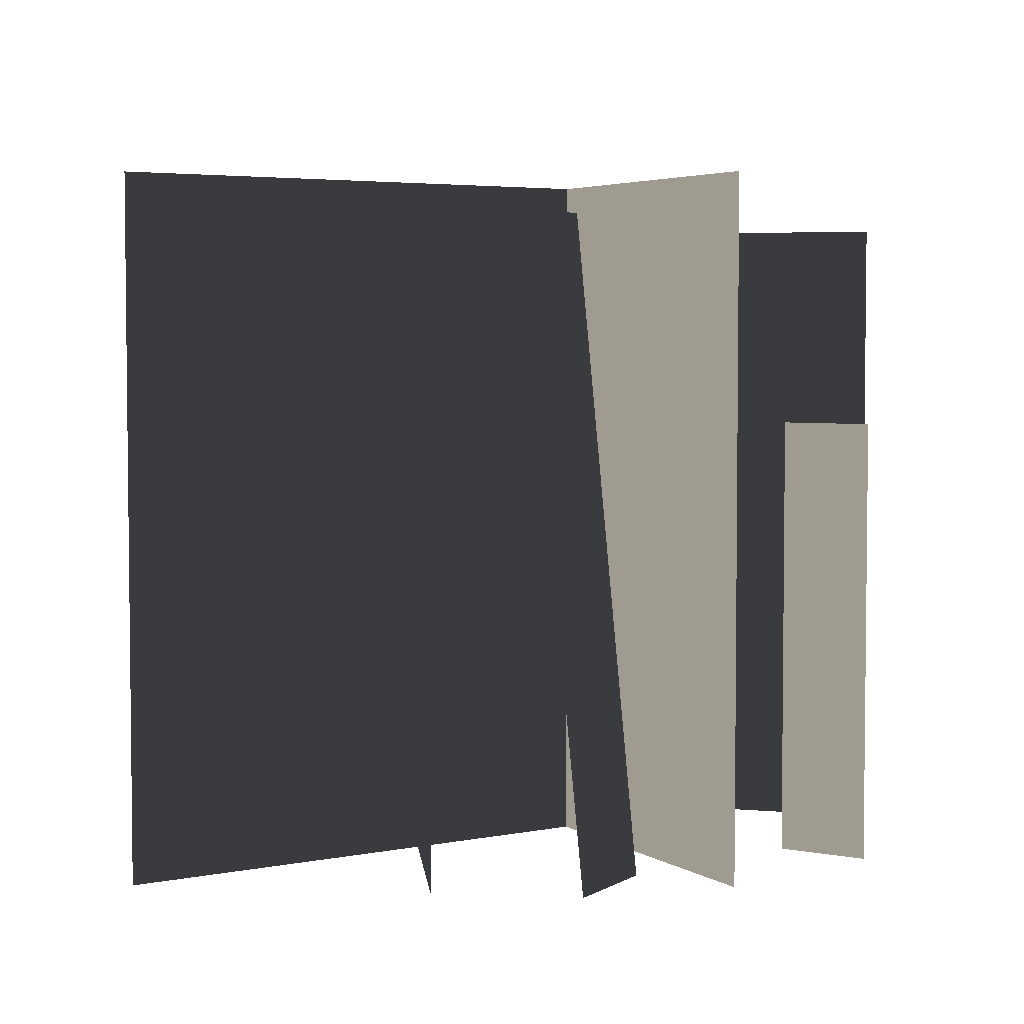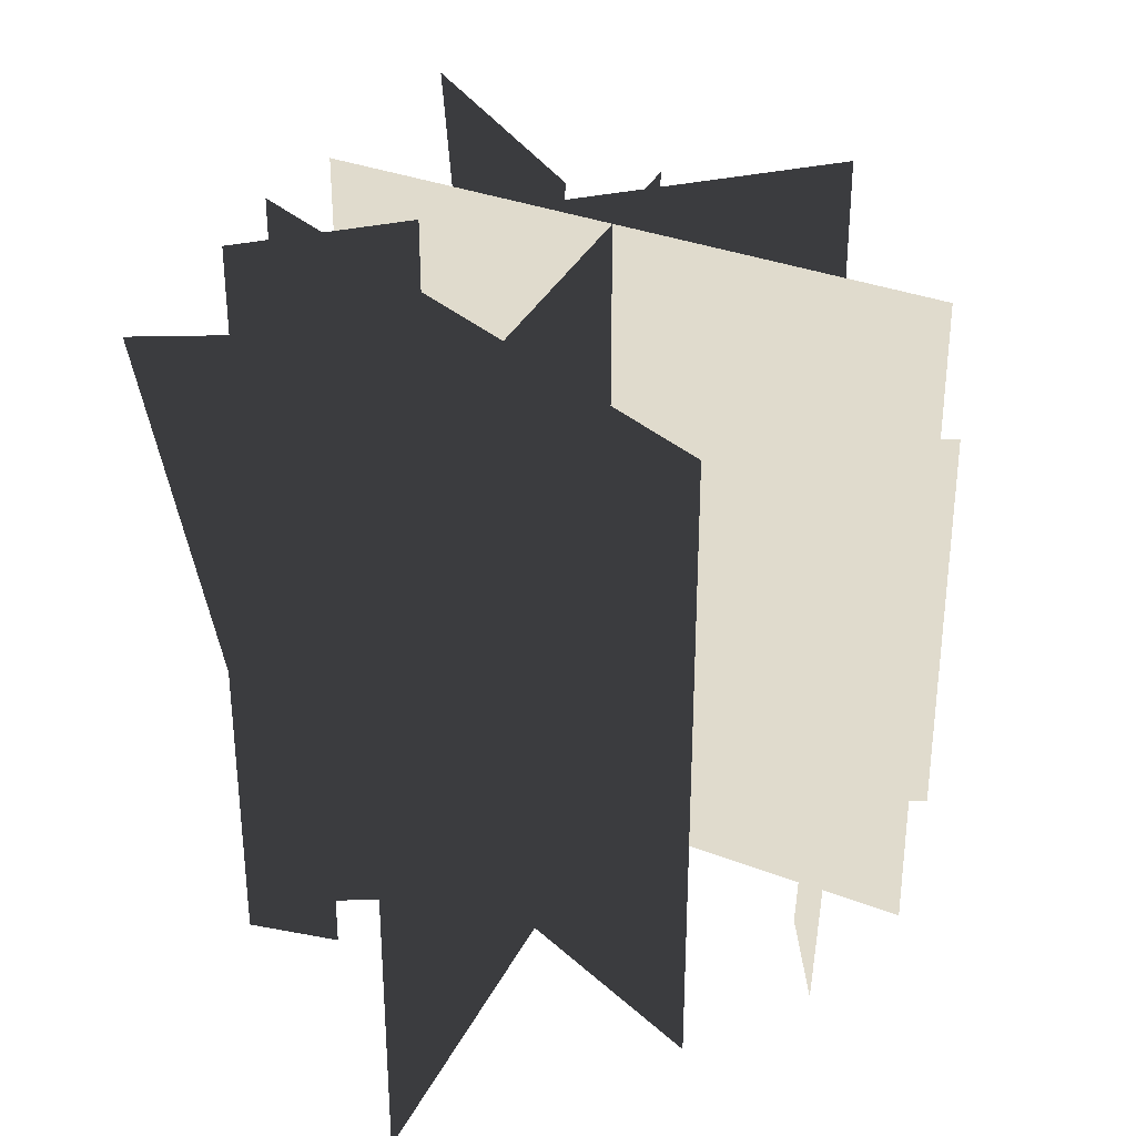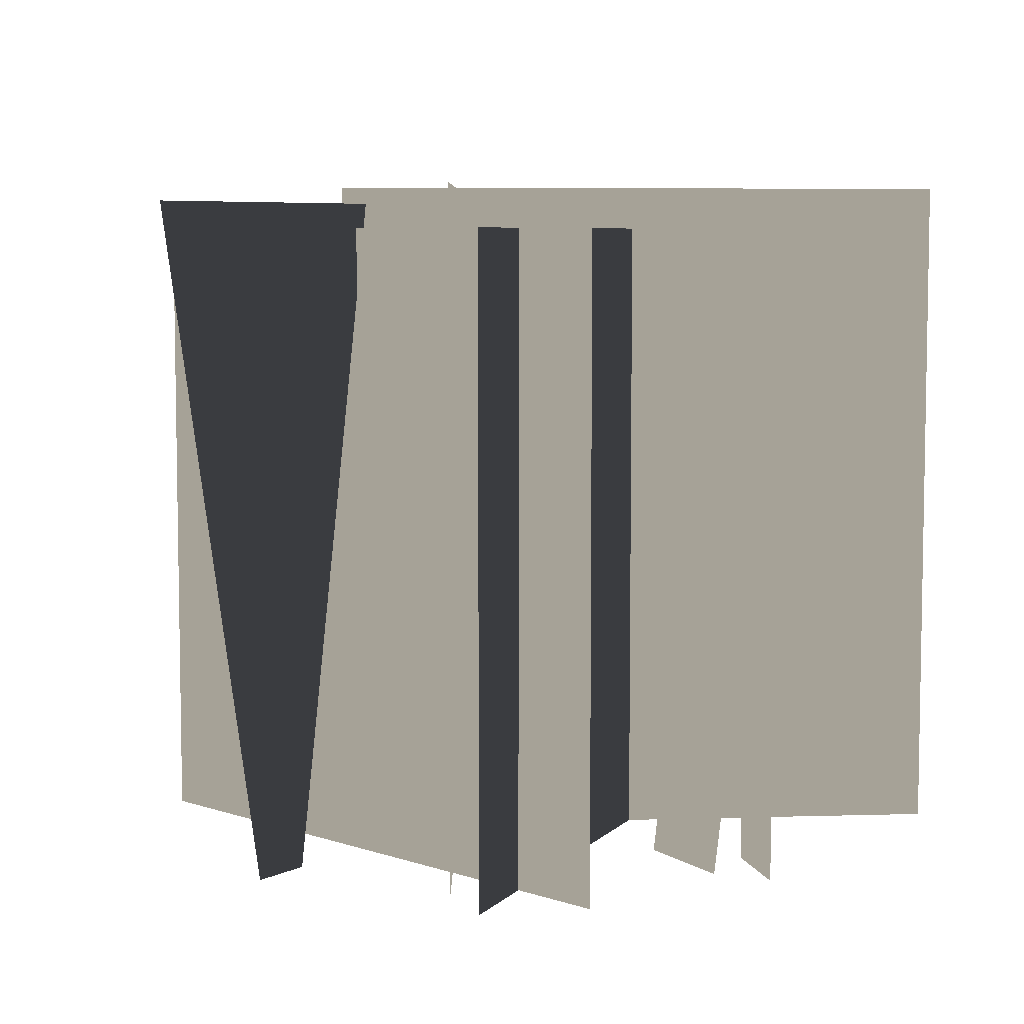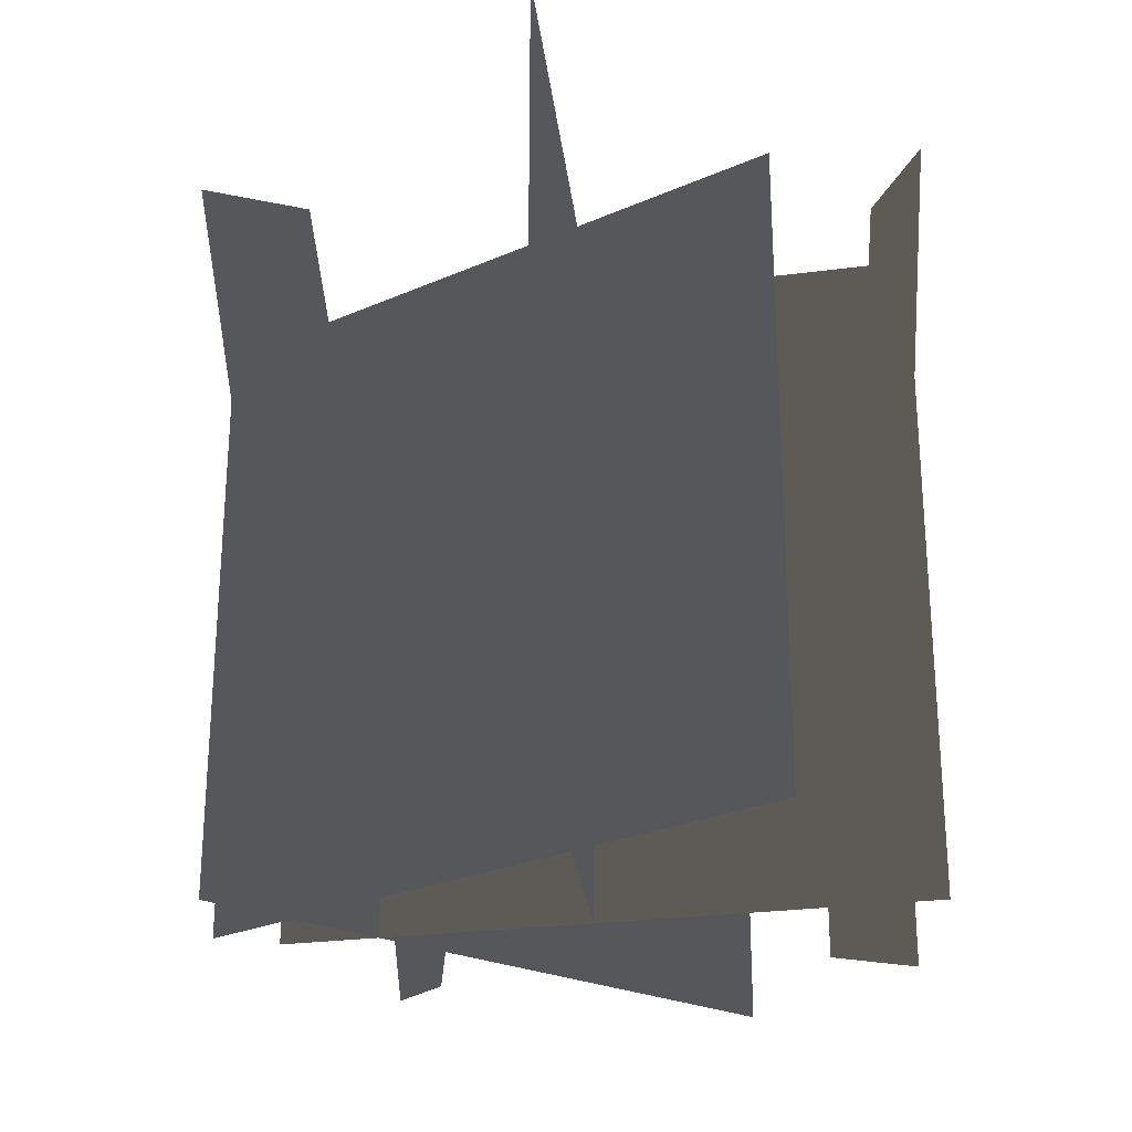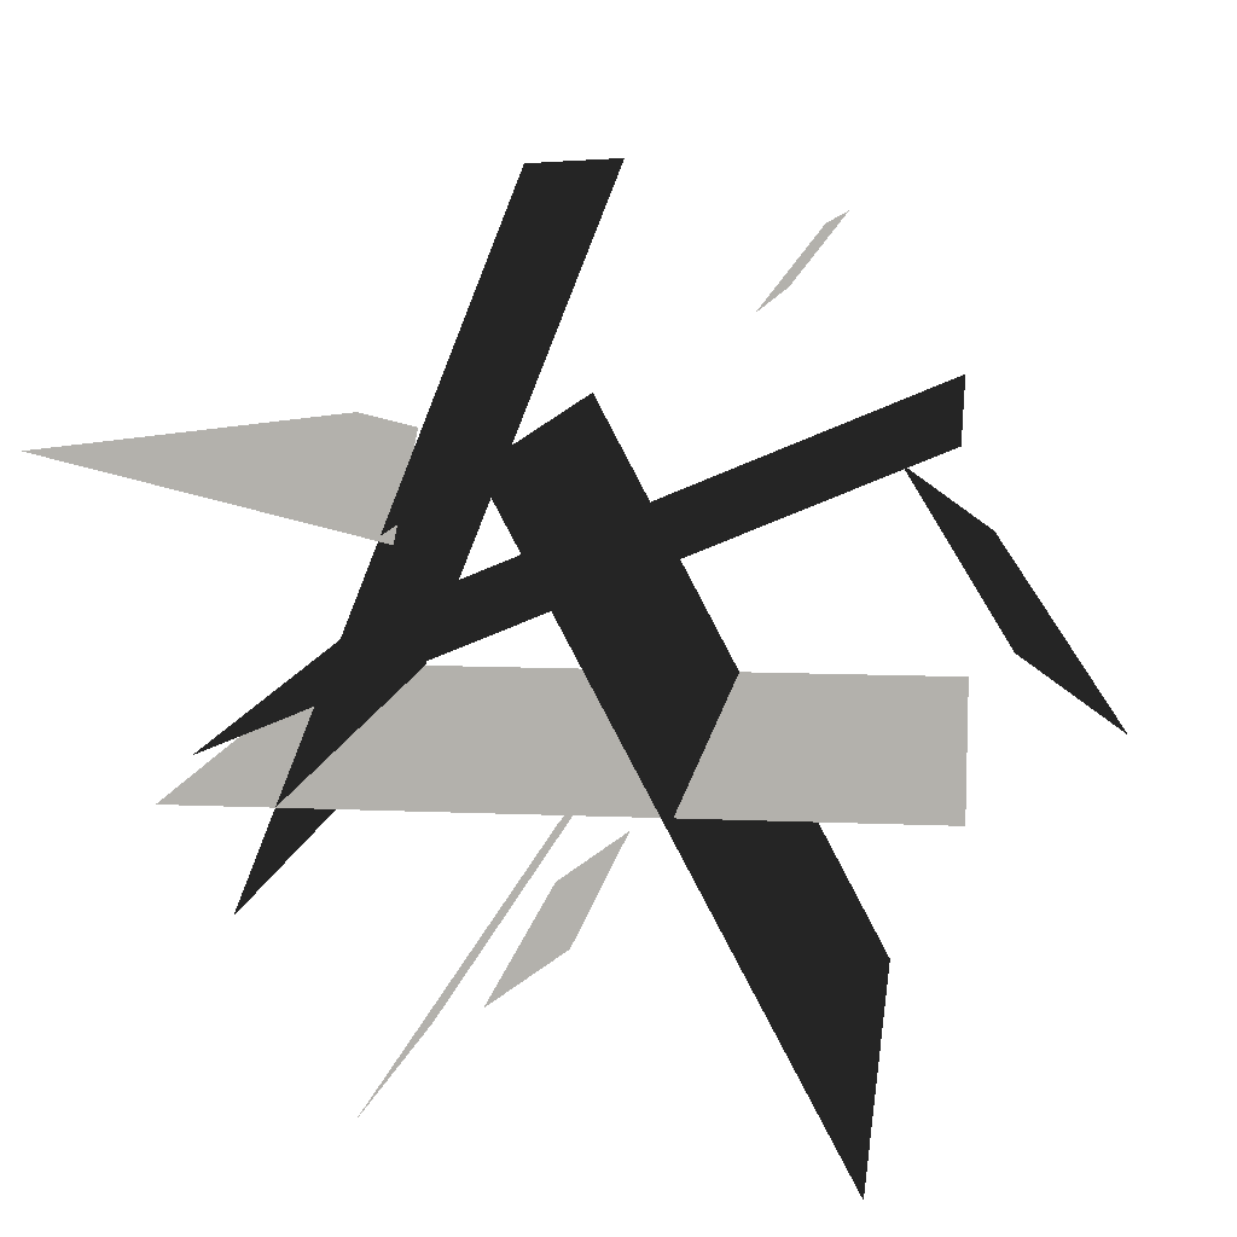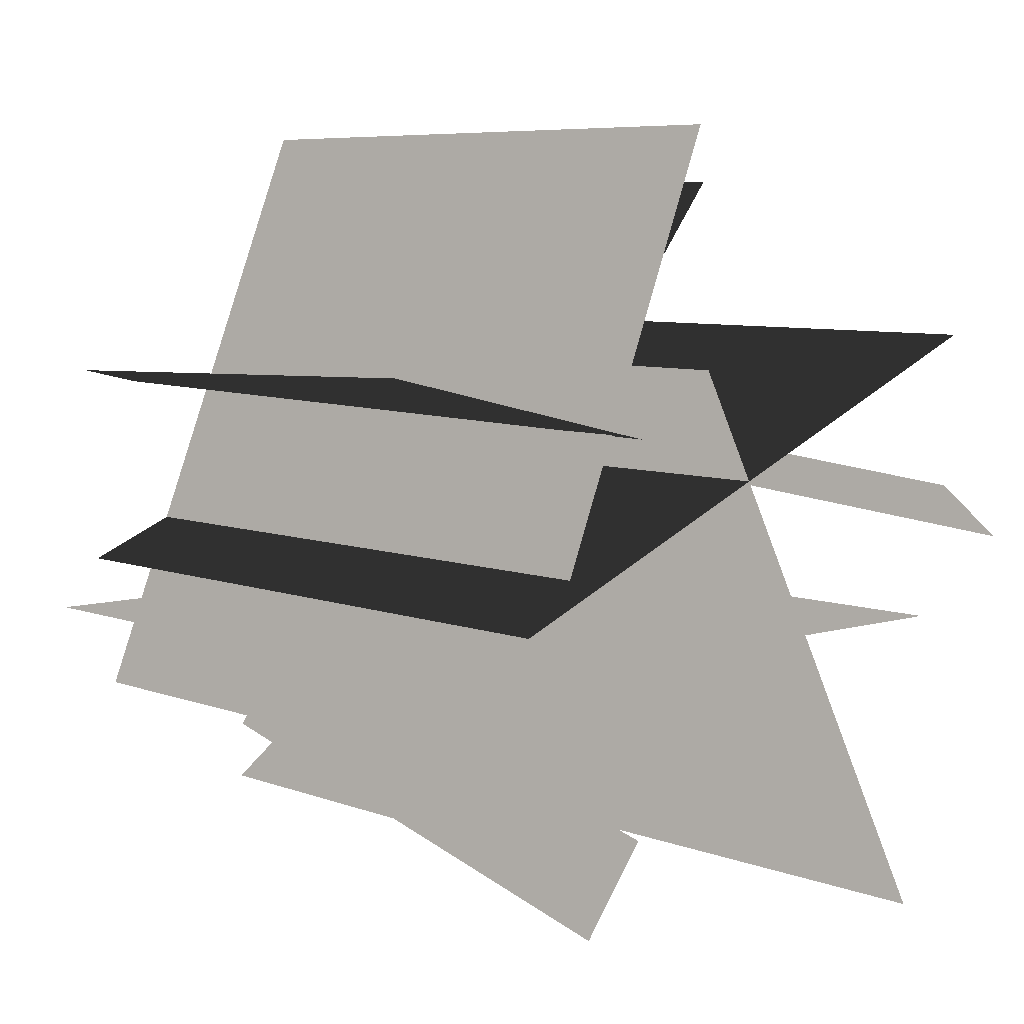
<metadata>
{"format":"obj","ext":"obj","renderer":"f3d","projection":"perspective","resolution":1024,"background":"white","views":[{"elev":4.2,"azim":-95.5,"up":"+Y"},{"elev":33.2,"azim":-129.1,"up":"+Y"},{"elev":6.5,"azim":113.0,"up":"+Y"},{"elev":-26.9,"azim":-145.7,"up":"+Y"},{"elev":9.1,"azim":-173.2,"up":"+Z"},{"elev":6.8,"azim":138.1,"up":"+Z"}]}
</metadata>
<code>
g grassLong01Geo
v 0.3684 0.5844 0.1516
v 0.2619 -4.709e-06 0.1265
v 0.2083 -4.709e-06 0.1139
v 0.1162 0.5844 0.09215
v -0.2561 0.6 0.1639
v -0.2561 -4.709e-06 0.1639
v 0.2522 -4.709e-06 -0.05019
v 0.2522 0.6 -0.05019
v -0.2633 -4.709e-06 -0.09278
v -0.2633 0.5629 -0.09278
v 0.2882 0.5629 -0.09278
v 0.2882 -4.709e-06 -0.09278
v -0.2036 -4.709e-06 0.08813
v -0.2934 0.5629 0.02441
v -0.3684 0.5629 -0.02887
v -0.2828 -4.709e-06 0.03192
v 0.03061 -4.709e-06 0.3419
v 0.03061 0.5629 0.3419
v 0.2354 0.5629 -0.1702
v 0.2354 -4.709e-06 -0.1702
v 0.02581 -4.709e-06 -0.2346
v 0.02581 0.3867 -0.2346
v 0.09102 0.3867 -0.2821
v 0.09102 -4.709e-06 -0.2821
v 0.03005 -4.709e-06 -0.153
v 0.09677 0.5629 -0.2406
v 0.1526 0.5629 -0.3138
v 0.08891 -4.709e-06 -0.2303
v -0.2004 0.6 -0.3419
v -0.2004 -4.709e-06 -0.3419
v 0.05782 -4.709e-06 0.1454
v 0.05782 0.6 0.1454
v -0.108 -4.709e-06 0.2354
v -0.108 0.3867 0.2354
v -0.1576 0.3867 0.299
v -0.1576 -4.709e-06 0.299
g grassLong01Geo_0
f 3 2 1
f 4 3 1
f 7 6 5
f 8 7 5
f 11 10 9
f 12 11 9
f 15 14 13
f 16 15 13
f 19 18 17
f 20 19 17
f 23 22 21
f 24 23 21
f 27 26 25
f 28 27 25
f 31 30 29
f 32 31 29
f 35 34 33
f 36 35 33

</code>
